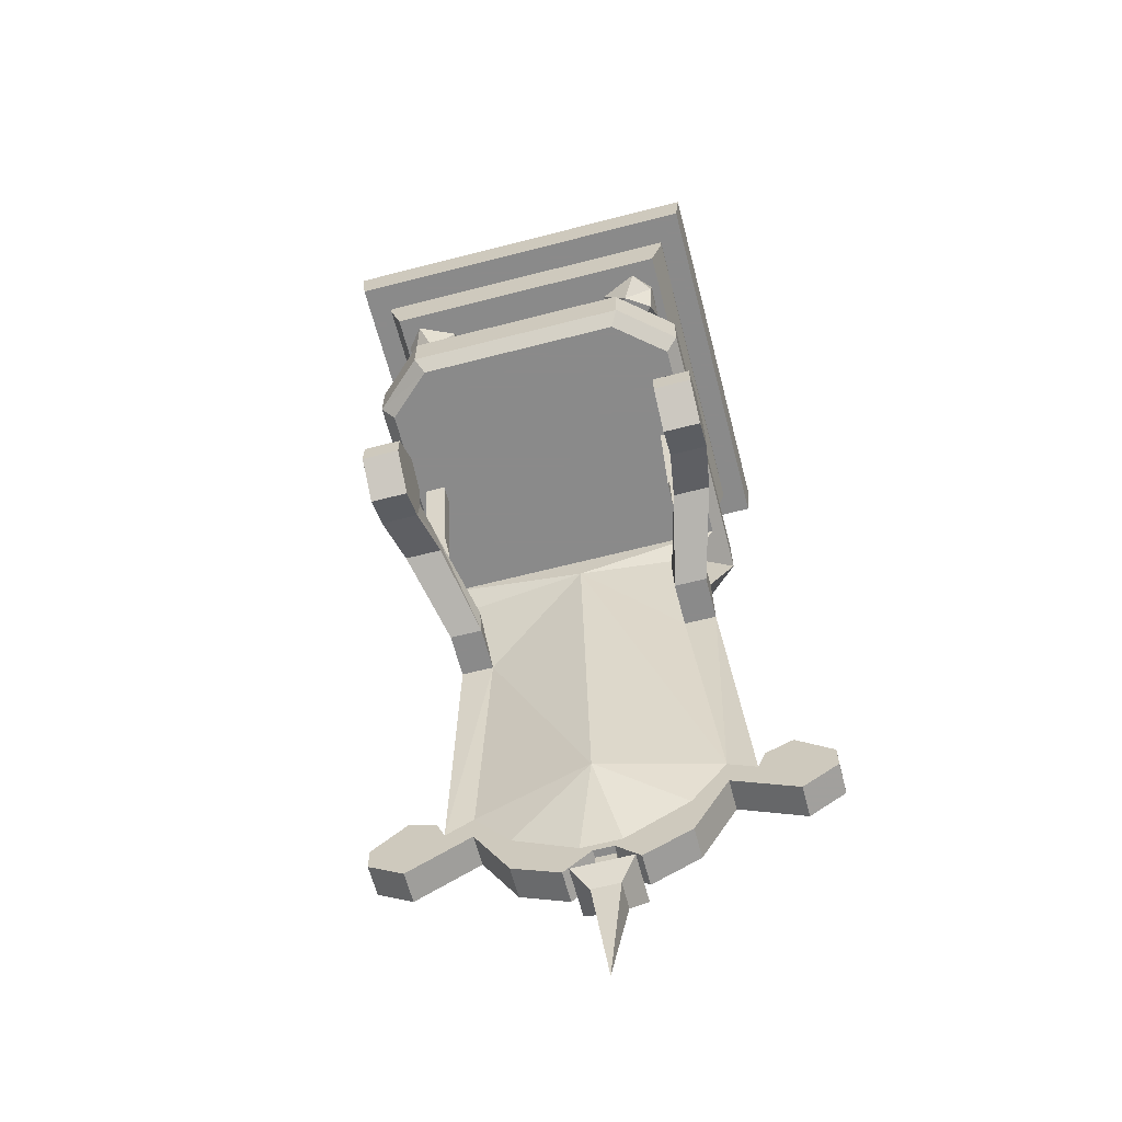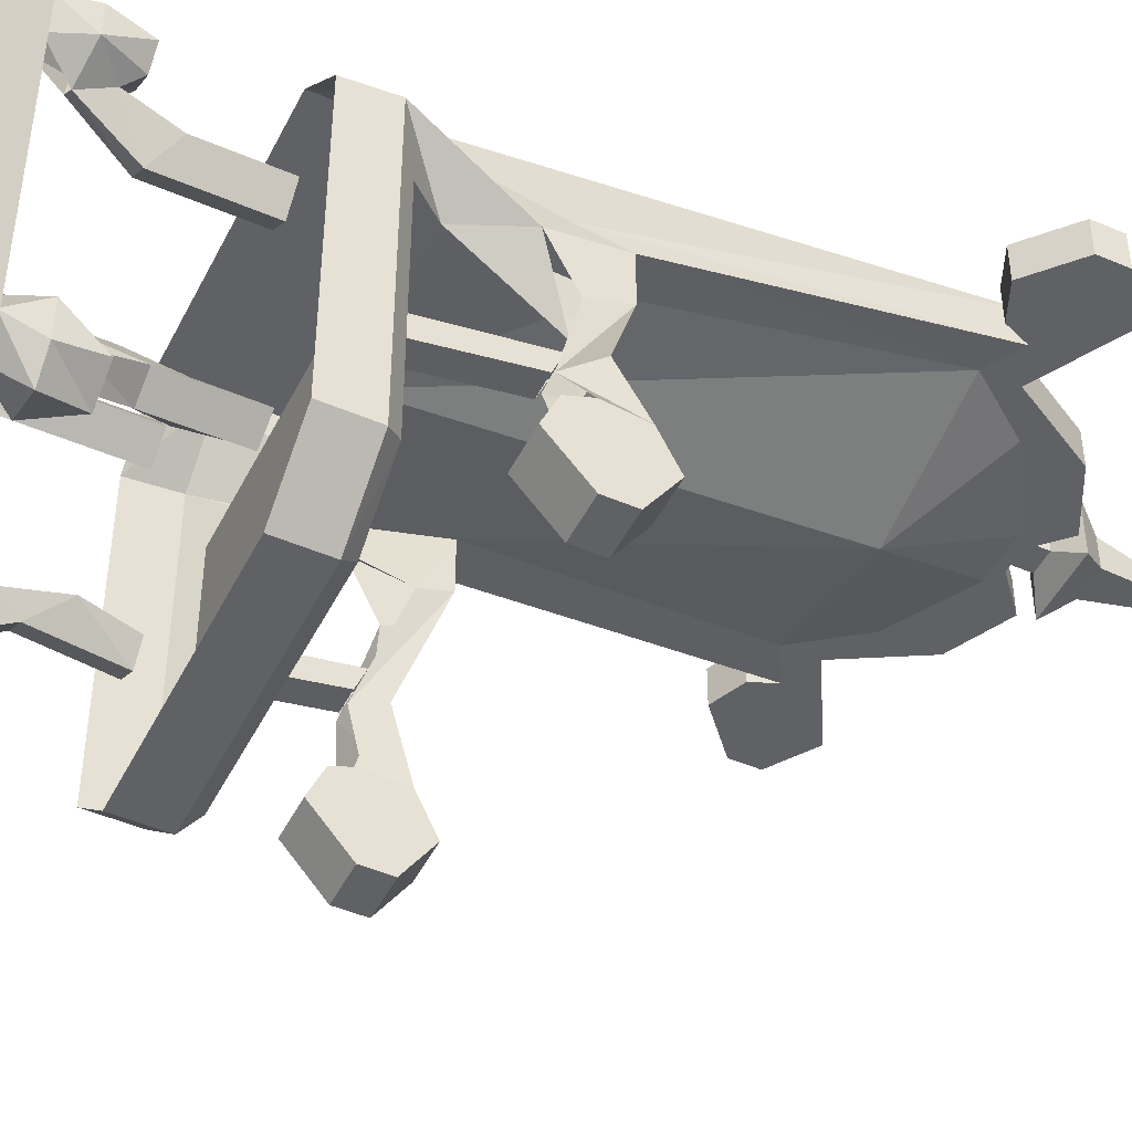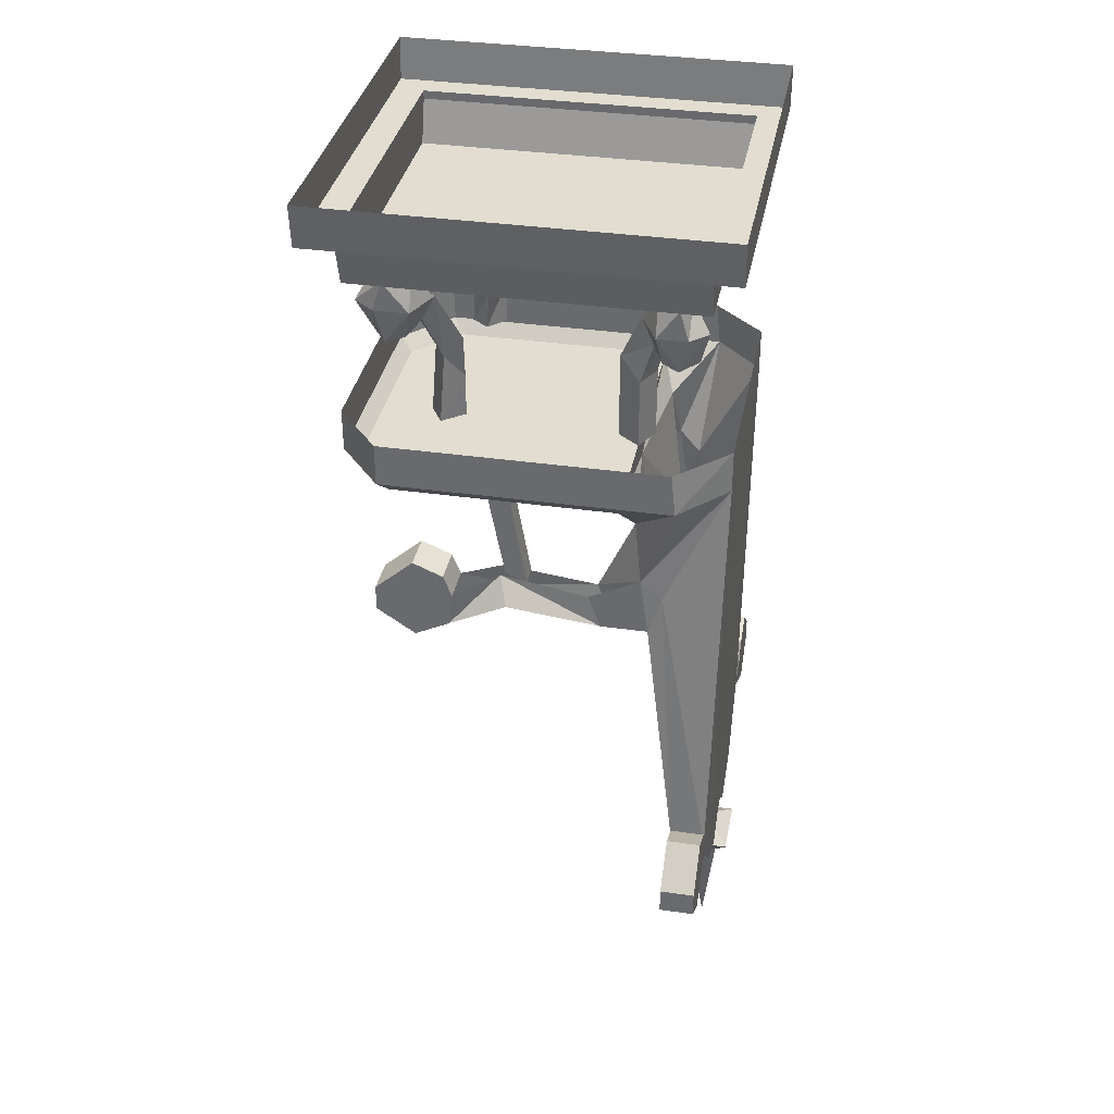
<metadata>
{"format":"obj","ext":"obj","renderer":"f3d","projection":"perspective","resolution":1024,"background":"white","views":[{"elev":-63.6,"azim":-165.4,"up":"+Y"},{"elev":-47.4,"azim":-115.8,"up":"+Z"},{"elev":35.3,"azim":-79.2,"up":"+Y"}]}
</metadata>
<code>
v -0.2109 -0.2656 -0.1875
v -0.2109 -0.2188 -0.1641
v -0.2656 -0.2266 -0.1953
v -0.2344 -0.2891 -0.2109
v -0.1797 -0.2656 -0.2109
v -0.1562 -0.3438 -0.1797
v -0.1953 -0.3438 -0.1562
v -0.1797 -0.3125 -0.125
v -0.1719 -0.2188 -0.1953
v -0.1406 -0.3125 -0.1562
v -0.1641 -0.2266 -0.2656
v -0.1953 -0.1719 -0.2344
v -0.2188 -0.1719 -0.2656
v -0.2344 -0.2266 -0.2969
v -0.2656 -0.1719 -0.2422
v -0.2656 -0.2266 -0.2578
v -0.2422 -0.1719 -0.1953
v -0.2578 -0.2891 -0.2422
v -0.1953 -0.2891 -0.2344
v -0.2109 -0.2891 -0.2734
v -0.125 -0.3906 -0.1484
v -0.1406 -0.4688 -0.1562
v -0.1641 -0.4688 -0.1875
v -0.2031 -0.4688 -0.1641
v -0.1719 -0.3906 -0.125
v -0.1719 -0.4688 -0.125
v -0.2734 -0.2266 0.2188
v -0.2188 -0.2188 0.1875
v -0.2266 -0.2656 0.2109
v -0.2422 -0.2891 0.2266
v -0.2656 -0.2891 0.2578
v -0.2734 -0.2266 0.2734
v -0.2734 -0.1719 0.2578
v -0.25 -0.1719 0.2188
v -0.1875 -0.2656 0.2266
v -0.2031 -0.2891 0.25
v -0.2266 -0.2891 0.2891
v -0.2422 -0.2266 0.3047
v -0.2266 -0.1719 0.2734
v -0.1875 -0.2188 0.2188
v -0.1719 -0.2266 0.2734
v -0.2031 -0.1719 0.2422
v -0.1484 -0.3125 0.1797
v -0.1875 -0.3125 0.1484
v -0.1719 -0.3438 0.2109
v -0.1719 -0.4688 0.2109
v -0.1484 -0.4688 0.1797
v -0.1875 -0.4688 0.1484
v -0.2188 -0.3438 0.1875
v -0.2188 -0.4688 0.1875
v -0.3203 -0.8203 -0.1328
v -0.25 -0.8203 -0.1328
v -0.2344 -0.7812 -0.03125
v -0.3047 -0.7812 -0.03125
v -0.2734 -0.7344 -0.04688
v -0.3203 -0.7578 -0.125
v -0.3203 -0.8203 -0.1953
v -0.3203 -0.8516 -0.1953
v -0.25 -0.8516 -0.1953
v -0.25 -0.7578 -0.125
v -0.2422 -0.7344 -0.04688
v -0.1953 -0.7891 0.1172
v -0.1953 -0.8359 0.1328
v -0.2578 -0.8359 0.1328
v -0.2578 -0.7734 0.1094
v -0.2578 -0.8359 0.2188
v -0.2578 -0.7266 0.2031
v -0.25 -0.7656 0.2422
v -0.2109 -0.5469 0.3516
v -0.3047 -0.5469 0.2656
v -0.2266 -0.625 0.1875
v -0.1953 -0.8359 0.2188
v -0.2344 -1.273 0.2812
v -0.2891 -1.305 0.2812
v -0.2891 -1.305 0.3438
v -0.2344 -1.328 0.3438
v -0.1641 -1.453 0.3438
v -0.07031 -1.5 0.3438
v -0.02344 -1.453 0.3438
v 0.2188 -0.5469 0.3516
v 0.2188 -0.4688 0.3516
v -0.2109 -0.4688 0.3516
v -0.3047 -0.4688 0.2578
v -0.3047 -0.5469 -0.2578
v -0.2812 -0.5703 0.1641
v 0 -0.625 0.1641
v 0 -1.273 0.2188
v -0.1641 -1.367 0.2812
v -0.2344 -1.328 0.2812
v -0.3594 -1.398 0.2812
v -0.3594 -1.367 0.2812
v -0.3594 -1.352 0.2812
v -0.3203 -1.328 0.2812
v -0.3047 -1.266 0.2812
v -0.3047 -1.266 0.3438
v -0.3594 -1.242 0.3438
v -0.4297 -1.305 0.3438
v -0.4297 -1.352 0.3438
v -0.3594 -1.398 0.3438
v -0.1641 -1.453 0.2812
v -0.07031 -1.5 0.2812
v -0.02344 -1.453 0.2812
v 0.01562 -1.453 0.2812
v 0.01562 -1.453 0.3438
v 0.07031 -1.5 0.3438
v 0.1641 -1.453 0.3438
v 0.2344 -1.328 0.3438
v 0.25 -0.7656 0.2422
v 0.3047 -0.5469 0.2656
v 0.3047 -0.4688 0.2578
v -0.3203 -0.8047 -0.2656
v -0.25 -0.8047 -0.2656
v -0.3203 -0.7812 -0.2344
v -0.3203 -0.7578 -0.2656
v -0.25 -0.7578 -0.2656
v -0.3203 -0.8047 -0.1953
v -0.3203 -0.7812 -0.2188
v -0.3203 -0.7344 -0.1953
v -0.3203 -0.6953 -0.1953
v -0.25 -0.6953 -0.1953
v -0.25 -0.7188 -0.1406
v -0.3203 -0.7188 -0.1406
v -0.3203 -0.7656 -0.1641
v -0.3203 -0.7812 -0.1562
v -0.3203 -0.7891 -0.1953
v -0.3203 -0.7734 -0.2031
v -0.3203 -0.75 -0.1953
v -0.3203 -0.7656 -0.1797
v -0.3203 -0.7734 -0.1953
v -0.4297 -1.352 0.2812
v -0.3984 -1.328 0.2812
v -0.3828 -1.328 0.2812
v -0.3672 -1.32 0.2812
v -0.3594 -1.336 0.2812
v -0.3281 -1.312 0.2812
v -0.3594 -1.281 0.2812
v -0.3594 -1.242 0.2812
v -0.4297 -1.305 0.2812
v -0.3594 -1.297 0.2812
v -0.3594 -1.32 0.2812
v -0.3438 -1.312 0.2812
v -0.03906 -1.438 0.2812
v 0.03906 -1.438 0.2812
v 0.07031 -1.5 0.2812
v 0.1641 -1.453 0.2812
v 0.2344 -1.328 0.2812
v 0.3594 -1.398 0.2812
v 0.3594 -1.398 0.3438
v 0.2891 -1.305 0.3438
v 0.2578 -0.8359 0.2188
v 0.2578 -0.7266 0.2031
v 0.2266 -0.625 0.1875
v 0.2812 -0.5703 0.1641
v 0.2812 -0.5703 -0.2422
v 0.3047 -0.5469 -0.2578
v 0.3047 -0.4688 -0.2578
v 0.1641 -1.367 0.2812
v -0.2812 -0.5703 -0.2422
v -0.2031 -0.5469 -0.3438
v -0.1875 -0.5703 -0.3203
v 0.1953 -0.5703 -0.3203
v 0.2109 -0.5469 -0.3438
v 0.2109 -0.4688 -0.3438
v -0.3047 -0.4688 -0.2578
v -0.2031 -0.4688 -0.3438
v 0.1953 -0.8359 0.2188
v 0.2344 -1.273 0.2812
v 0.2891 -1.305 0.2812
v 0.3594 -1.367 0.2812
v 0.3984 -1.328 0.2812
v 0.4297 -1.352 0.2812
v 0.4297 -1.352 0.3438
v 0.4297 -1.305 0.3438
v 0.3594 -1.242 0.3438
v 0.3047 -1.266 0.3438
v 0.1953 -0.8359 0.1328
v 0.2578 -0.8359 0.1328
v 0.2578 -0.7734 0.1094
v 0.3047 -0.7812 -0.03125
v 0.2734 -0.7344 -0.04688
v 0.3203 -0.7578 -0.125
v 0.3203 -0.8203 -0.1328
v 0.3203 -0.8516 -0.1953
v 0.3203 -0.8203 -0.1953
v 0.3203 -0.8047 -0.1953
v 0.3203 -0.7812 -0.1562
v 0.3203 -0.7188 -0.1406
v 0.25 -0.7578 -0.125
v 0.25 -0.7188 -0.1406
v 0.25 -0.6953 -0.1953
v 0.25 -0.7578 -0.2656
v 0.25 -0.8047 -0.2656
v 0.25 -0.8516 -0.1953
v 0.25 -0.8203 -0.1328
v 0.2422 -0.7344 -0.04688
v 0.2344 -0.7812 -0.03125
v 0.1953 -0.7891 0.1172
v 0.3203 -0.8047 -0.2656
v 0.3203 -0.7812 -0.2344
v 0.3203 -0.7812 -0.2188
v 0.3203 -0.7734 -0.2031
v 0.3203 -0.7891 -0.1953
v 0.3203 -0.7656 -0.1641
v 0.3203 -0.7344 -0.1953
v 0.3203 -0.6953 -0.1953
v 0.3203 -0.7578 -0.2656
v 0.3203 -0.75 -0.1953
v 0.3203 -0.7734 -0.1953
v 0.3203 -0.7656 -0.1797
v 0.4297 -1.305 0.2812
v 0.3594 -1.281 0.2812
v 0.3594 -1.242 0.2812
v 0.3047 -1.266 0.2812
v 0.3281 -1.312 0.2812
v 0.3203 -1.328 0.2812
v 0.3594 -1.352 0.2812
v 0.3828 -1.328 0.2812
v 0.3594 -1.297 0.2812
v 0.3438 -1.312 0.2812
v 0.3594 -1.32 0.2812
v 0.3594 -1.336 0.2812
v 0.3672 -1.32 0.2812
v 0.2656 -0.2266 -0.1953
v 0.2109 -0.2188 -0.1641
v 0.2109 -0.2656 -0.1875
v 0.2344 -0.2891 -0.2109
v 0.2578 -0.2891 -0.2422
v 0.2656 -0.2266 -0.2578
v 0.2656 -0.1719 -0.2422
v 0.2422 -0.1719 -0.1953
v 0.1797 -0.2656 -0.2109
v 0.1953 -0.2891 -0.2344
v 0.2109 -0.2891 -0.2734
v 0.2344 -0.2266 -0.2969
v 0.2188 -0.1719 -0.2656
v 0.1719 -0.2188 -0.1953
v 0.1641 -0.2266 -0.2656
v 0.1953 -0.1719 -0.2344
v 0.1406 -0.3125 -0.1562
v 0.1797 -0.3125 -0.125
v 0.1562 -0.3438 -0.1797
v 0.125 -0.3906 -0.1484
v 0.1719 -0.3906 -0.125
v 0.1953 -0.3438 -0.1562
v 0.1719 -0.4688 -0.125
v 0.2031 -0.4688 -0.1641
v 0.1641 -0.4688 -0.1875
v 0.1406 -0.4688 -0.1562
v 0.2266 -0.2656 0.2109
v 0.2188 -0.2188 0.1875
v 0.2734 -0.2266 0.2188
v 0.2422 -0.2891 0.2266
v 0.1875 -0.2656 0.2266
v 0.1719 -0.3438 0.2109
v 0.2188 -0.3438 0.1875
v 0.1875 -0.3125 0.1484
v 0.1875 -0.2188 0.2188
v 0.1484 -0.3125 0.1797
v 0.1719 -0.2266 0.2734
v 0.2031 -0.1719 0.2422
v 0.2266 -0.1719 0.2734
v 0.2422 -0.2266 0.3047
v 0.2734 -0.1719 0.2578
v 0.2734 -0.2266 0.2734
v 0.25 -0.1719 0.2188
v 0.2656 -0.2891 0.2578
v 0.2031 -0.2891 0.25
v 0.2266 -0.2891 0.2891
v 0.1484 -0.4688 0.1797
v 0.1719 -0.4688 0.2109
v 0.2188 -0.4688 0.1875
v 0.1875 -0.4688 0.1484
v 0.3047 -0.09375 -0.3047
v 0.3047 -0.09375 0.3125
v 0.2812 -0.1719 0.3125
v 0.2812 -0.1719 -0.3047
v -0.2812 -0.1719 -0.3047
v -0.3047 -0.09375 -0.3047
v 0.3047 -0.07812 -0.3047
v 0.3047 -0.07812 0.3125
v -0.3047 -0.07812 0.3125
v -0.3047 -0.09375 0.3125
v -0.2812 -0.1719 0.3125
v -0.3047 -0.07812 -0.3047
v 0.3516 -0.07812 -0.3594
v 0.3516 -0.07812 0.3672
v -0.3516 -0.07812 0.3672
v -0.3516 -0.07812 -0.3594
v 0.3594 0 -0.3594
v 0.3594 0 0.3672
v -0.3594 0 0.3672
v -0.3594 0 -0.3594
v 0.2656 -0.7344 -0.03906
v 0.2266 -0.7344 -0.03906
v 0.2266 -0.5703 -0.07031
v 0.2656 -0.5703 -0.07031
v 0.2656 -0.75 0
v 0.2656 -0.5703 -0.03125
v 0.2266 -0.75 0
v 0.2266 -0.5703 -0.03125
v -0.2266 -0.7344 -0.03906
v -0.2656 -0.7344 -0.03906
v -0.2656 -0.5703 -0.07031
v -0.2266 -0.5703 -0.07031
v -0.2266 -0.75 0
v -0.2266 -0.5703 -0.03125
v -0.2656 -0.75 0
v -0.2656 -0.5703 -0.03125
v 0.01562 -1.492 0.2969
v -0.02344 -1.492 0.2969
v -0.02344 -1.453 0.2969
v 0.01562 -1.453 0.2969
v 0.01562 -1.492 0.3359
v 0.05469 -1.516 0.3672
v 0.05469 -1.516 0.2656
v -0.0625 -1.516 0.2656
v -0.02344 -1.492 0.3359
v -0.02344 -1.453 0.3359
v 0.01562 -1.453 0.3359
v -0.0625 -1.516 0.3672
v -0.03125 -1.555 0.2891
v -0.03125 -1.555 0.3438
v 0.02344 -1.555 0.3438
v 0.02344 -1.555 0.2891
v 0 -1.758 0.3203
f 1 2 3
f 1 3 4
f 1 7 2
f 2 7 8
f 9 10 5
f 9 5 11
f 9 11 12
f 12 11 13
f 13 11 14
f 15 16 3
f 15 3 17
f 17 3 2
f 3 18 4
f 5 19 11
f 11 19 20
f 11 20 14
f 16 18 3
f 5 10 6
f 6 10 21
f 6 21 22
f 6 22 23
f 7 24 25
f 7 25 8
f 24 26 25
f 27 28 29
f 27 29 30
f 27 30 31
f 27 31 32
f 27 32 33
f 27 33 34
f 27 34 28
f 35 40 41
f 35 41 36
f 36 41 37
f 37 41 38
f 38 41 39
f 39 41 42
f 42 41 40
f 43 40 45
f 44 49 29
f 44 29 28
f 45 40 35
f 66 72 73
f 66 73 74
f 150 168 166
f 168 167 166
f 223 224 225
f 223 225 226
f 223 226 227
f 223 227 228
f 223 228 229
f 223 229 230
f 223 230 224
f 231 236 237
f 231 237 232
f 232 237 233
f 233 237 234
f 234 237 235
f 235 237 238
f 238 237 236
f 239 236 241
f 239 241 242
f 240 243 244
f 240 244 225
f 240 225 224
f 241 236 231
f 244 243 245
f 244 245 246
f 241 247 242
f 242 247 248
f 249 250 251
f 249 251 252
f 249 255 250
f 250 255 256
f 257 258 253
f 257 253 259
f 257 259 260
f 260 259 261
f 261 259 262
f 263 264 251
f 263 251 265
f 265 251 250
f 251 266 252
f 253 267 259
f 259 267 268
f 259 268 262
f 264 266 251
f 253 258 254
f 293 294 295
f 293 295 296
f 297 298 299
f 299 298 300
f 301 302 303
f 301 303 304
f 305 306 307
f 307 306 308
f 1 4 5
f 1 5 6
f 1 6 7
f 13 14 15
f 15 14 16
f 4 18 19
f 4 19 5
f 14 20 16
f 16 20 18
f 18 20 19
f 6 23 7
f 7 23 24
f 29 35 36
f 29 36 30
f 30 36 37
f 30 37 31
f 31 37 38
f 31 38 32
f 32 38 39
f 32 39 33
f 49 45 35
f 49 35 29
f 49 50 45
f 45 50 46
f 51 52 53
f 51 53 54
f 51 58 52
f 52 58 59
f 53 63 54
f 54 63 64
f 63 72 64
f 64 72 66
f 70 84 85
f 74 91 92
f 74 92 93
f 74 94 75
f 75 94 95
f 76 99 89
f 76 89 100
f 76 100 77
f 77 100 101
f 77 101 78
f 78 101 102
f 78 102 79
f 79 102 103
f 79 103 104
f 111 112 59
f 111 59 58
f 111 114 112
f 112 114 115
f 113 57 116
f 113 116 117
f 113 117 118
f 114 119 115
f 115 119 120
f 60 121 56
f 56 121 122
f 56 124 57
f 57 124 116
f 117 127 118
f 118 127 123
f 119 122 120
f 120 122 121
f 127 128 123
f 123 128 129
f 123 129 125
f 125 129 126
f 89 99 90
f 90 99 98
f 90 98 130
f 91 131 132
f 91 132 92
f 94 137 95
f 95 137 96
f 96 137 138
f 96 138 97
f 97 138 130
f 97 130 98
f 131 136 139
f 131 139 132
f 133 140 134
f 134 140 141
f 134 141 135
f 135 141 136
f 136 141 139
f 103 144 104
f 104 144 105
f 105 144 145
f 105 145 106
f 106 145 146
f 106 146 107
f 107 146 147
f 107 147 148
f 109 153 154
f 109 154 155
f 158 85 84
f 158 84 159
f 158 159 160
f 154 161 155
f 155 161 162
f 160 159 162
f 160 162 161
f 147 171 148
f 148 171 172
f 149 175 168
f 150 166 176
f 150 176 177
f 181 184 185
f 181 185 186
f 181 187 188
f 188 187 189
f 179 196 194
f 179 194 182
f 182 194 193
f 182 193 183
f 183 193 192
f 183 192 198
f 184 199 200
f 184 200 185
f 187 205 189
f 189 205 190
f 190 205 206
f 190 206 191
f 191 206 198
f 191 198 192
f 199 204 207
f 199 207 200
f 201 208 202
f 202 208 209
f 202 209 203
f 203 209 204
f 204 209 207
f 177 176 196
f 177 196 179
f 210 173 172
f 210 172 171
f 210 212 173
f 173 212 174
f 174 212 213
f 174 213 175
f 175 213 168
f 168 215 169
f 169 215 216
f 169 216 170
f 170 216 217
f 170 217 211
f 211 217 218
f 211 218 214
f 218 219 214
f 214 219 220
f 214 220 221
f 220 222 221
f 225 231 232
f 225 232 226
f 226 232 233
f 226 233 227
f 227 233 234
f 227 234 228
f 228 234 235
f 228 235 229
f 244 241 231
f 244 231 225
f 244 246 241
f 241 246 247
f 249 252 253
f 249 253 254
f 249 254 255
f 261 262 263
f 263 262 264
f 252 266 267
f 252 267 253
f 262 268 264
f 264 268 266
f 266 268 267
f 254 270 255
f 255 270 271
f 309 313 314
f 309 314 315
f 309 315 310
f 310 315 316
f 310 316 317
f 320 314 313
f 320 313 317
f 320 317 316
f 320 316 321
f 320 321 322
f 320 322 314
f 314 322 323
f 314 323 315
f 315 323 324
f 315 324 316
f 316 324 321
f 321 324 325
f 321 325 322
f 322 325 323
f 323 325 324
f 2 8 9
f 9 8 10
f 8 25 10
f 10 25 21
f 21 25 26
f 21 26 22
f 43 44 28
f 43 28 40
f 43 45 46
f 43 46 47
f 43 47 44
f 44 47 48
f 44 48 49
f 49 48 50
f 51 54 55
f 51 55 56
f 51 56 57
f 51 57 58
f 52 59 60
f 52 60 53
f 53 60 61
f 53 61 62
f 53 62 63
f 54 64 55
f 55 64 65
f 65 64 66
f 65 66 67
f 67 66 68
f 67 68 69
f 67 69 70
f 67 70 71
f 67 71 62
f 62 71 63
f 63 71 72
f 66 74 68
f 68 74 75
f 68 75 69
f 69 75 76
f 69 76 77
f 69 77 78
f 69 78 79
f 69 79 80
f 73 88 89
f 73 89 74
f 74 89 90
f 74 90 91
f 74 93 94
f 75 95 96
f 75 96 97
f 75 97 98
f 75 98 99
f 75 99 76
f 79 104 80
f 80 104 105
f 80 105 106
f 80 106 107
f 80 107 108
f 80 108 109
f 111 58 113
f 111 113 114
f 112 115 60
f 112 60 59
f 113 58 57
f 113 118 114
f 114 118 119
f 115 120 60
f 60 120 121
f 56 122 123
f 56 123 124
f 116 124 125
f 116 125 117
f 117 125 126
f 117 126 127
f 118 123 119
f 119 123 122
f 123 125 124
f 126 129 128
f 126 128 127
f 90 130 91
f 91 130 131
f 92 132 133
f 92 133 134
f 92 134 135
f 92 135 93
f 93 135 94
f 94 135 136
f 94 136 137
f 138 131 130
f 131 138 137
f 131 137 136
f 132 139 133
f 133 139 140
f 139 141 140
f 88 100 89
f 100 88 101
f 101 88 142
f 101 142 102
f 102 142 103
f 103 142 143
f 103 143 144
f 107 148 149
f 107 149 108
f 108 149 150
f 108 150 151
f 108 151 109
f 109 151 152
f 143 157 145
f 143 145 144
f 157 167 145
f 145 167 146
f 146 167 168
f 146 168 169
f 146 169 147
f 147 169 170
f 147 170 171
f 148 172 149
f 149 172 173
f 149 173 174
f 149 174 175
f 149 168 150
f 150 177 151
f 151 177 178
f 178 177 179
f 178 179 180
f 180 179 181
f 181 179 182
f 181 182 183
f 181 183 184
f 181 186 187
f 188 189 190
f 188 190 191
f 188 191 192
f 188 192 193
f 188 193 194
f 188 194 195
f 195 194 196
f 195 196 176
f 195 176 197
f 197 176 166
f 197 166 152
f 197 152 151
f 183 198 184
f 184 198 199
f 185 200 201
f 185 201 202
f 185 202 203
f 185 203 186
f 186 203 187
f 187 203 204
f 187 204 205
f 206 199 198
f 199 206 205
f 199 205 204
f 200 207 201
f 201 207 208
f 207 209 208
f 210 171 170
f 210 170 211
f 210 211 212
f 168 213 214
f 168 214 215
f 211 214 212
f 212 214 213
f 214 221 215
f 215 221 216
f 216 221 217
f 217 221 222
f 217 222 218
f 218 222 219
f 219 222 220
f 239 240 224
f 239 224 236
f 239 242 240
f 240 242 243
f 242 248 243
f 243 248 245
f 250 256 257
f 257 256 258
f 254 258 269
f 254 269 270
f 255 271 256
f 256 271 272
f 256 272 258
f 258 272 269
f 293 296 297
f 297 296 298
f 299 300 294
f 294 300 295
f 301 304 305
f 305 304 306
f 307 308 302
f 302 308 303
f 309 310 311
f 309 311 312
f 309 312 313
f 310 317 318
f 310 318 311
f 317 313 319
f 317 319 318
f 312 319 313
f 69 80 81
f 69 81 82
f 69 82 70
f 70 82 83
f 70 83 84
f 80 109 110
f 80 110 81
f 109 155 156
f 109 156 110
f 155 162 163
f 155 163 156
f 84 83 164
f 84 164 159
f 159 164 165
f 159 165 162
f 162 165 163
f 70 85 71
f 109 152 153
f 71 85 86
f 71 86 72
f 72 86 73
f 73 86 87
f 73 87 88
f 87 142 88
f 142 87 143
f 143 87 157
f 158 154 153
f 158 153 85
f 158 160 154
f 154 160 161
f 86 85 153
f 86 153 152
f 86 152 166
f 86 166 87
f 87 166 167
f 87 167 157
f 273 274 275
f 273 275 276
f 273 276 277
f 273 277 278
f 274 282 275
f 275 282 283
f 275 283 276
f 276 283 277
f 277 283 282
f 277 282 278
f 279 284 285
f 279 285 280
f 280 285 286
f 280 286 287
f 280 287 281
f 281 287 284
f 284 287 288
f 284 288 285
f 285 288 289
f 285 289 286
f 286 289 290
f 286 290 291
f 286 291 287
f 287 291 288
f 288 291 292
f 288 292 289
f 273 278 279
f 273 279 274
f 274 279 280
f 274 280 281
f 274 281 282
f 278 282 281
f 278 281 284
f 278 284 279

</code>
